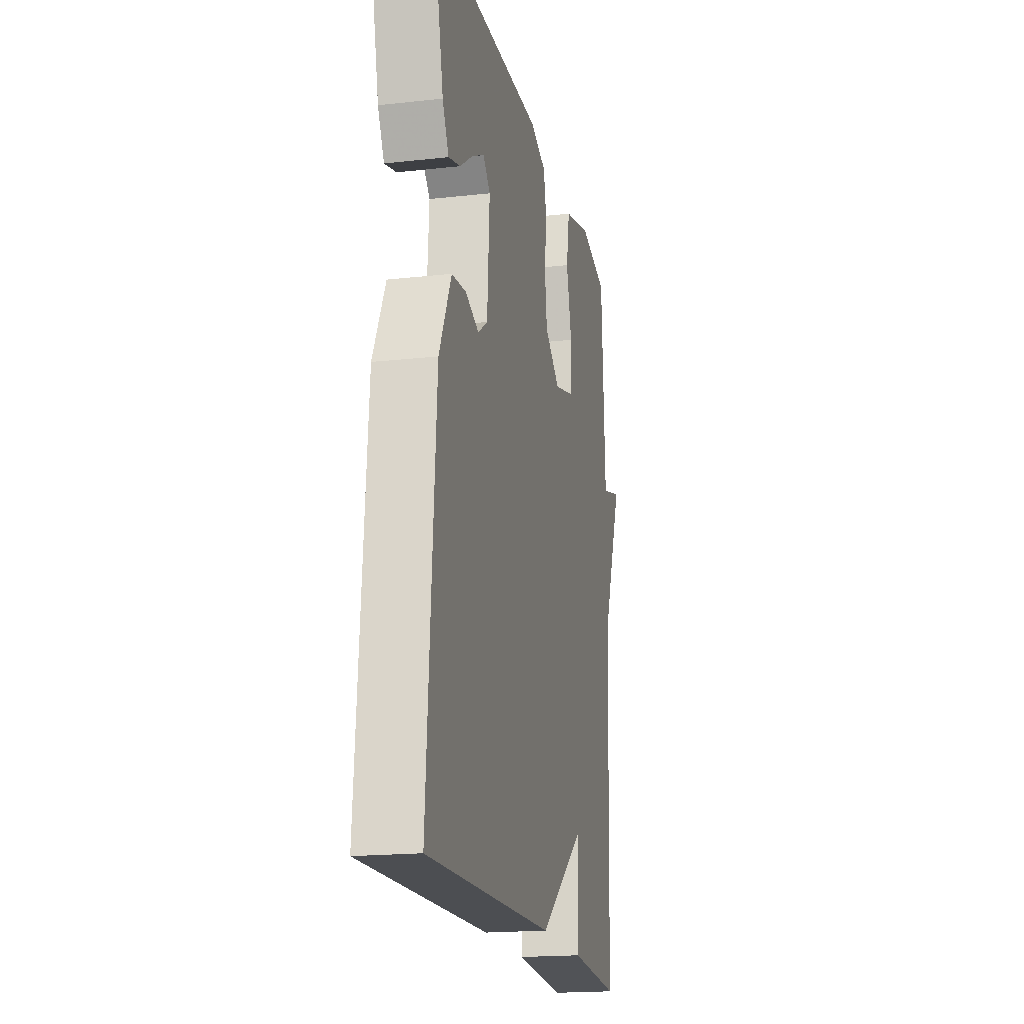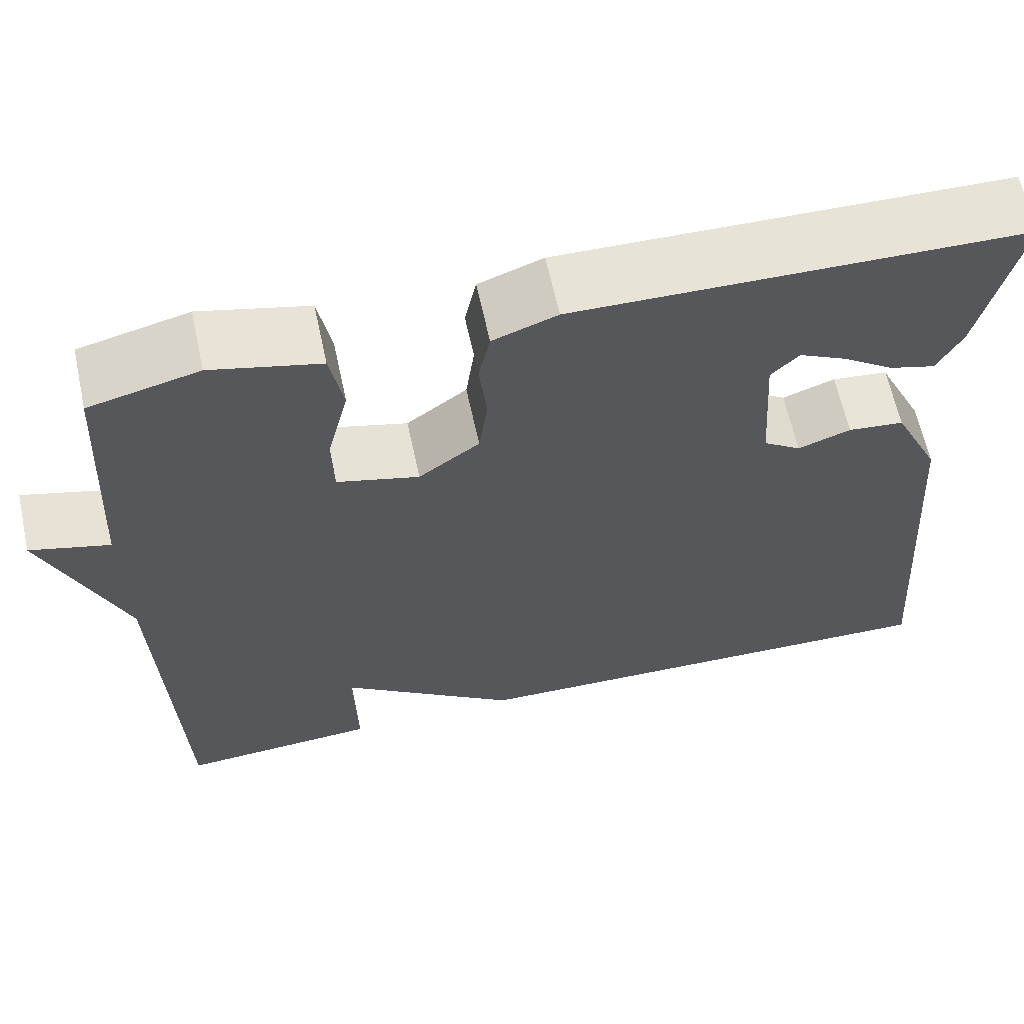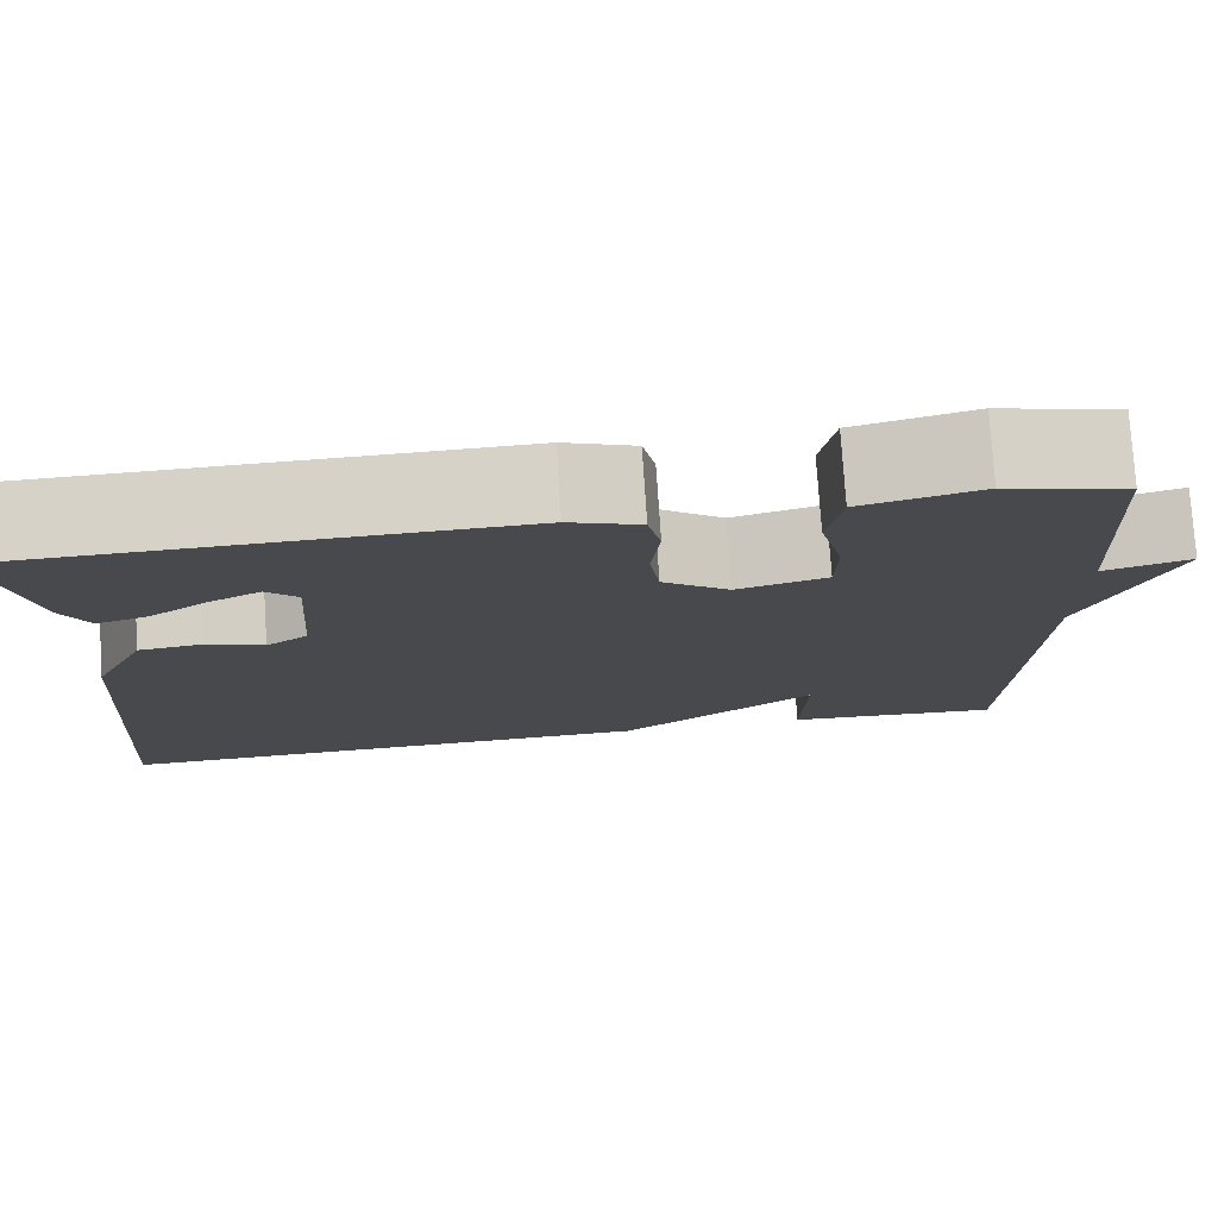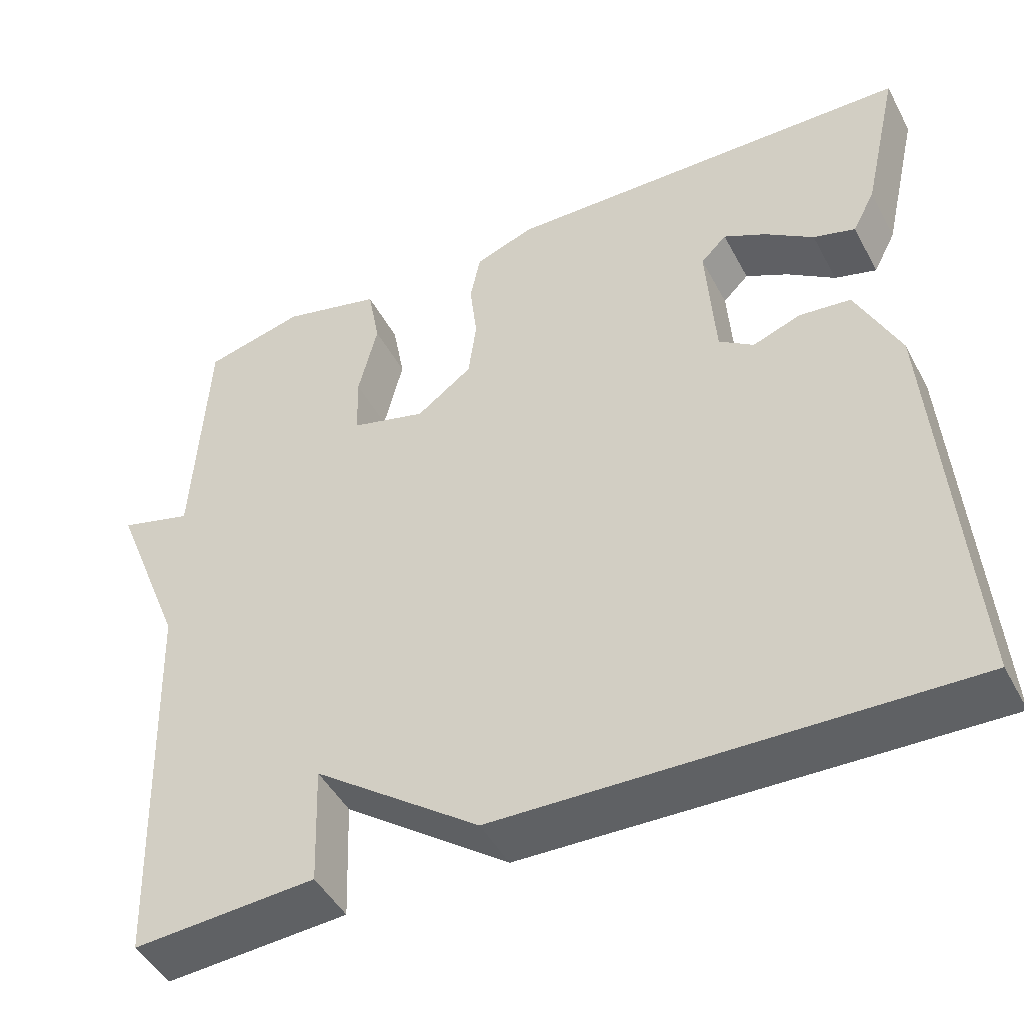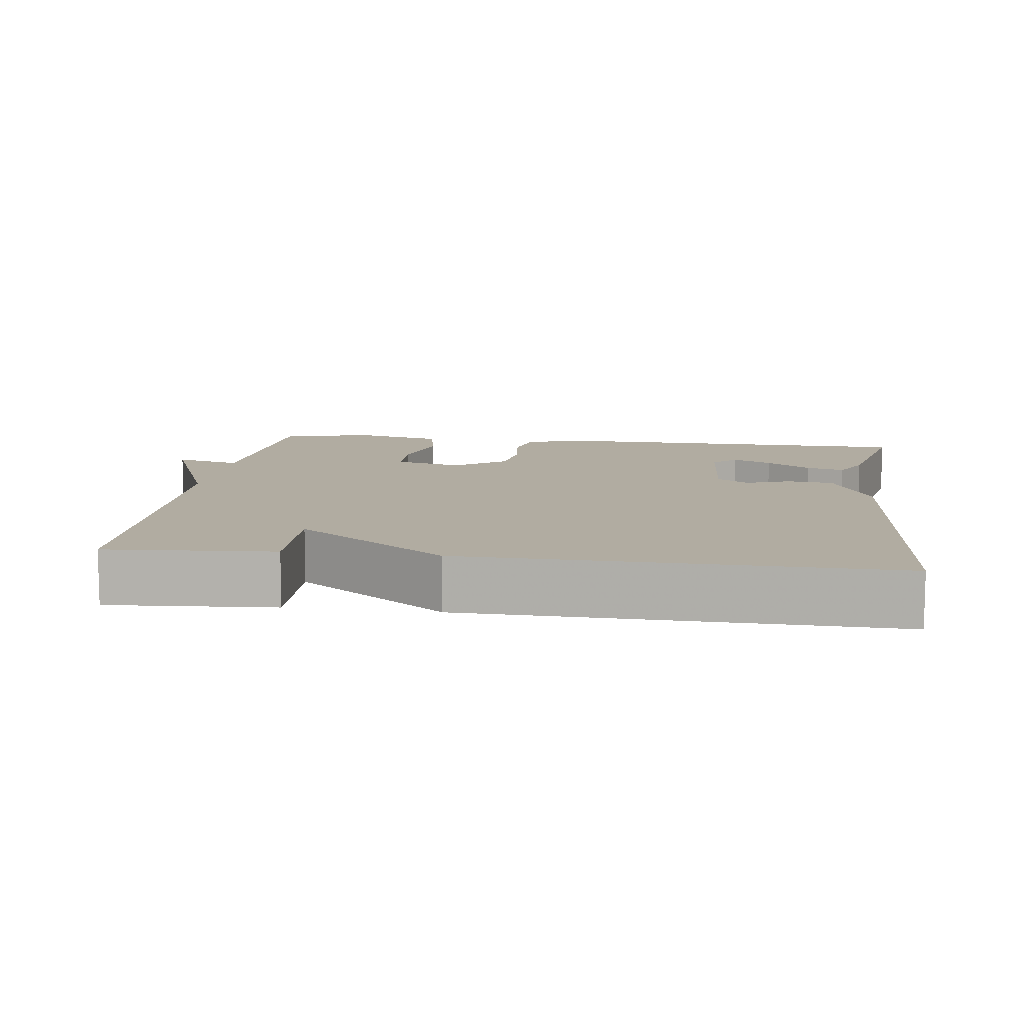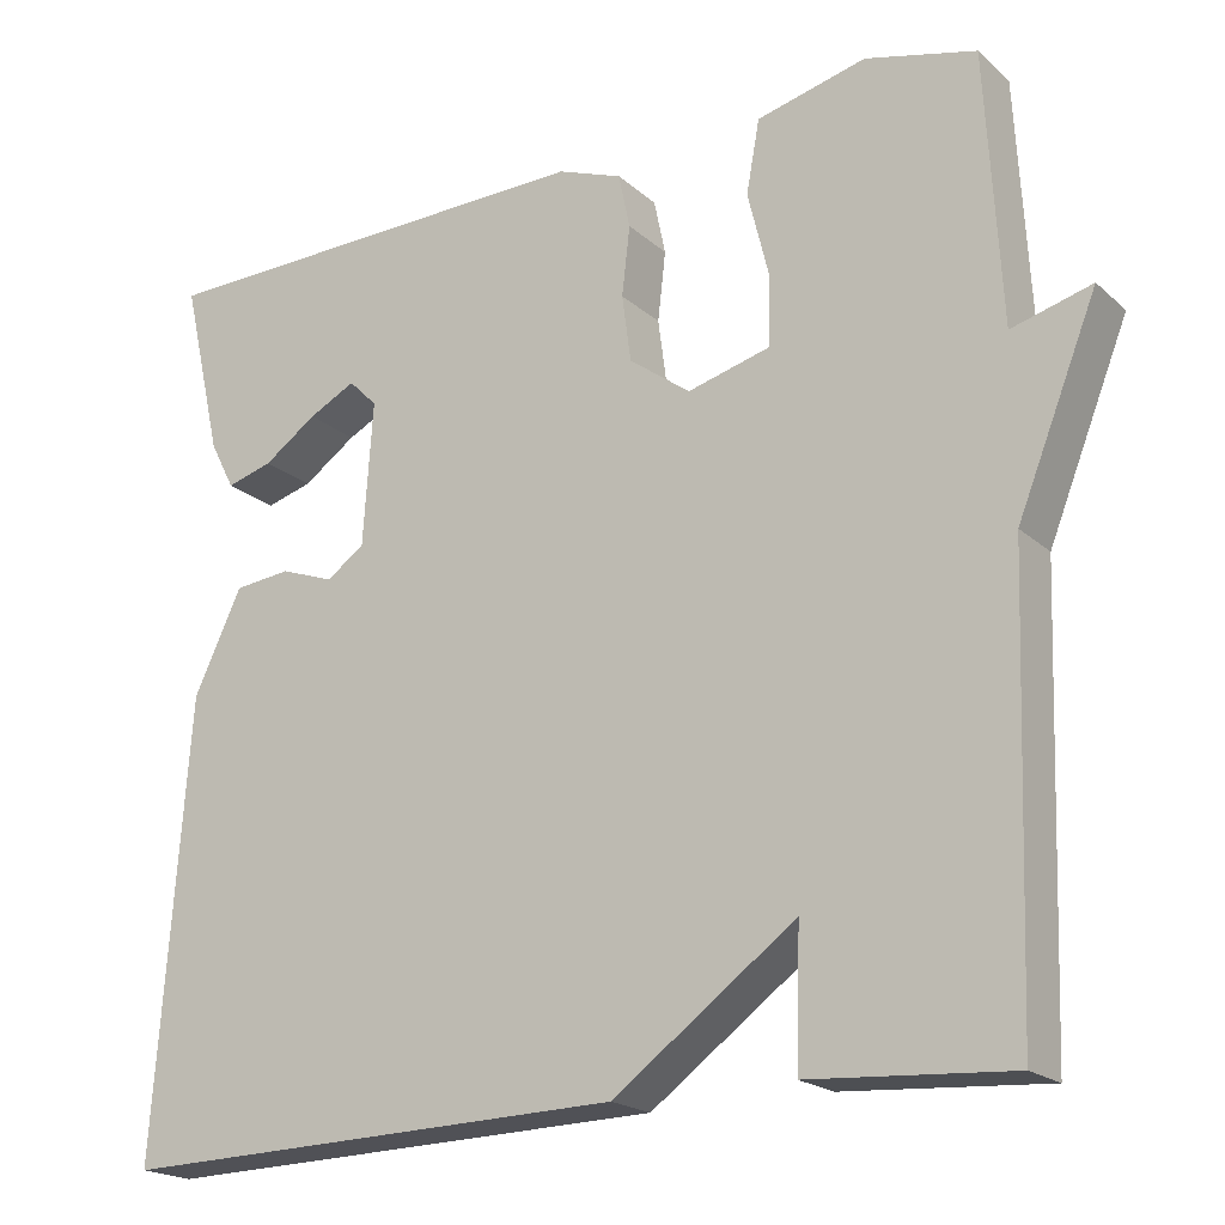
<metadata>
{"format":"obj","ext":"obj","renderer":"f3d","projection":"perspective","resolution":1024,"background":"white","views":[{"elev":-18.5,"azim":-77.9,"up":"+Z"},{"elev":63.2,"azim":167.8,"up":"+Z"},{"elev":77.2,"azim":-3.8,"up":"+Z"},{"elev":-46.5,"azim":-153.1,"up":"+Z"},{"elev":10.2,"azim":-172.6,"up":"+Y"},{"elev":-19.8,"azim":32.8,"up":"+Z"}]}
</metadata>
<code>
v 0.5 0.07 0.5
v 0.517 0.07 0.196
v 0.607 0.07 0.221
v 0.517 0.07 -0.004
v 0.5 0.07 -0.5
v 0.274 0.07 -0.485
v 0.279 0.07 -0.335
v 0.074 0.07 -0.485
v -0.5 0.07 -0.5
v -0.462 0.07 0.009
v -0.408 0.07 0.123
v -0.344 0.07 0.13
v -0.284 0.07 0.108
v -0.241 0.07 0.138
v -0.23 0.07 0.3
v -0.262 0.07 0.332
v -0.315 0.07 0.305
v -0.375 0.07 0.263
v -0.427 0.07 0.248
v -0.455 0.07 0.302
v -0.5 0.07 0.5
v 0.011 0.07 0.511
v 0.084 0.07 0.484
v 0.097 0.07 0.422
v 0.088 0.07 0.344
v 0.098 0.07 0.269
v 0.167 0.07 0.218
v 0.26 0.07 0.243
v 0.262 0.07 0.321
v 0.238 0.07 0.418
v 0.253 0.07 0.5
v 0.376 0.07 0.531
v 0.5 0 0.5
v 0.517 0 0.196
v 0.607 0 0.221
v 0.517 0 -0.004
v 0.5 0 -0.5
v 0.274 0 -0.485
v 0.279 0 -0.335
v 0.074 0 -0.485
v -0.5 0 -0.5
v -0.462 0 0.009
v -0.408 0 0.123
v -0.344 0 0.13
v -0.284 0 0.108
v -0.241 0 0.138
v -0.23 0 0.3
v -0.262 0 0.332
v -0.315 0 0.305
v -0.375 0 0.263
v -0.427 0 0.248
v -0.455 0 0.302
v -0.5 0 0.5
v 0.011 0 0.511
v 0.084 0 0.484
v 0.097 0 0.422
v 0.088 0 0.344
v 0.098 0 0.269
v 0.167 0 0.218
v 0.26 0 0.243
v 0.262 0 0.321
v 0.238 0 0.418
v 0.253 0 0.5
v 0.376 0 0.531
f 32 1 2
f 31 32 2
f 30 31 2
f 29 30 2
f 28 29 2
f 27 28 2
f 23 24 25
f 22 23 25
f 21 22 25
f 21 25 26
f 19 20 21
f 18 19 21
f 17 18 21
f 16 17 21
f 16 21 26 27
f 11 12 13
f 10 11 13
f 9 10 13
f 8 9 13
f 7 8 13
f 7 13 14
f 4 5 6 7
f 2 3 4 7
f 27 2 7 14
f 15 16 27
f 14 15 27
f 34 33 64
f 34 64 63
f 34 63 62
f 34 62 61
f 34 61 60
f 34 60 59
f 57 56 55
f 57 55 54
f 57 54 53
f 58 57 53
f 53 52 51
f 53 51 50
f 53 50 49
f 53 49 48
f 59 58 53 48
f 45 44 43
f 45 43 42
f 45 42 41
f 45 41 40
f 45 40 39
f 46 45 39
f 39 38 37 36
f 39 36 35 34
f 46 39 34 59
f 59 48 47
f 59 47 46
f 1 33 34 2
f 2 34 35 3
f 3 35 36 4
f 4 36 37 5
f 5 37 38 6
f 6 38 39 7
f 7 39 40 8
f 8 40 41 9
f 9 41 42 10
f 10 42 43 11
f 11 43 44 12
f 12 44 45 13
f 13 45 46 14
f 14 46 47 15
f 15 47 48 16
f 16 48 49 17
f 17 49 50 18
f 18 50 51 19
f 19 51 52 20
f 20 52 53 21
f 21 53 54 22
f 22 54 55 23
f 23 55 56 24
f 24 56 57 25
f 25 57 58 26
f 26 58 59 27
f 27 59 60 28
f 28 60 61 29
f 29 61 62 30
f 30 62 63 31
f 31 63 64 32
f 32 64 33 1

</code>
